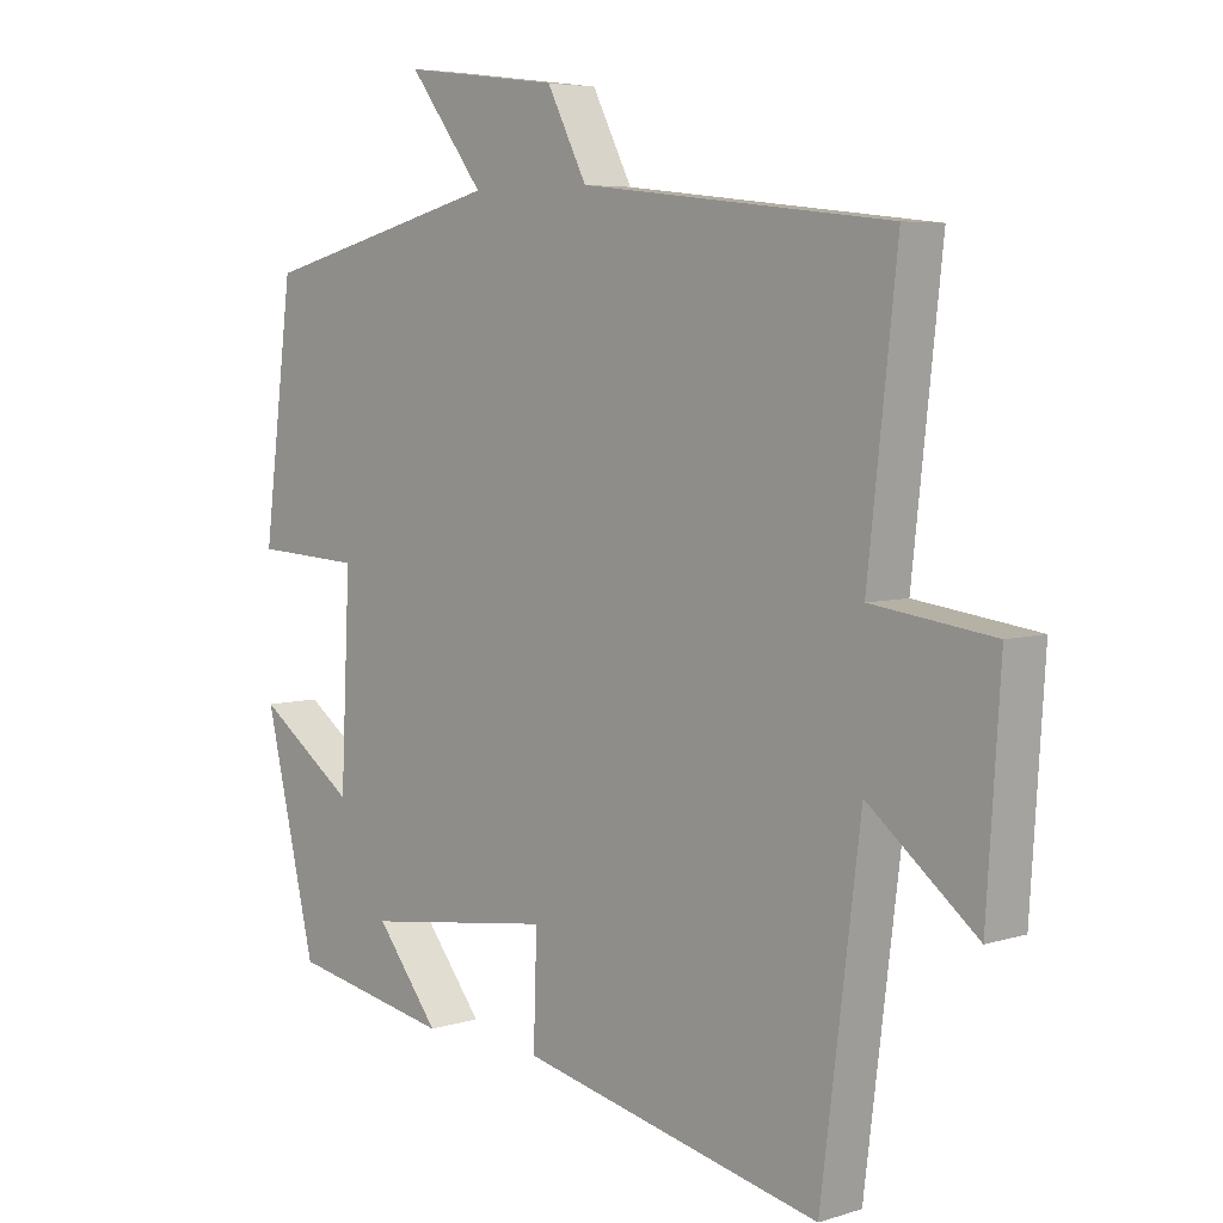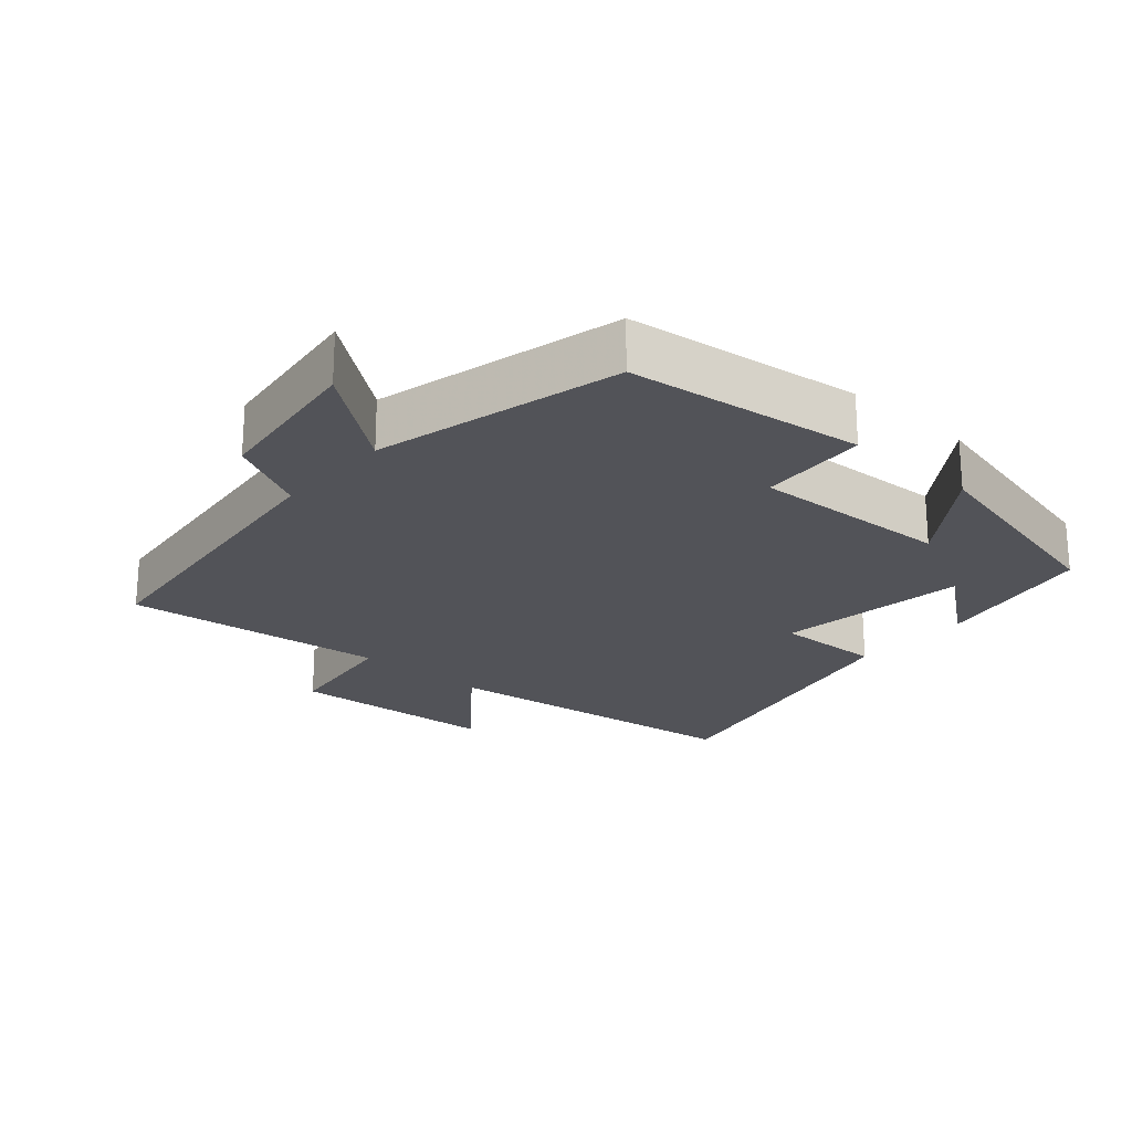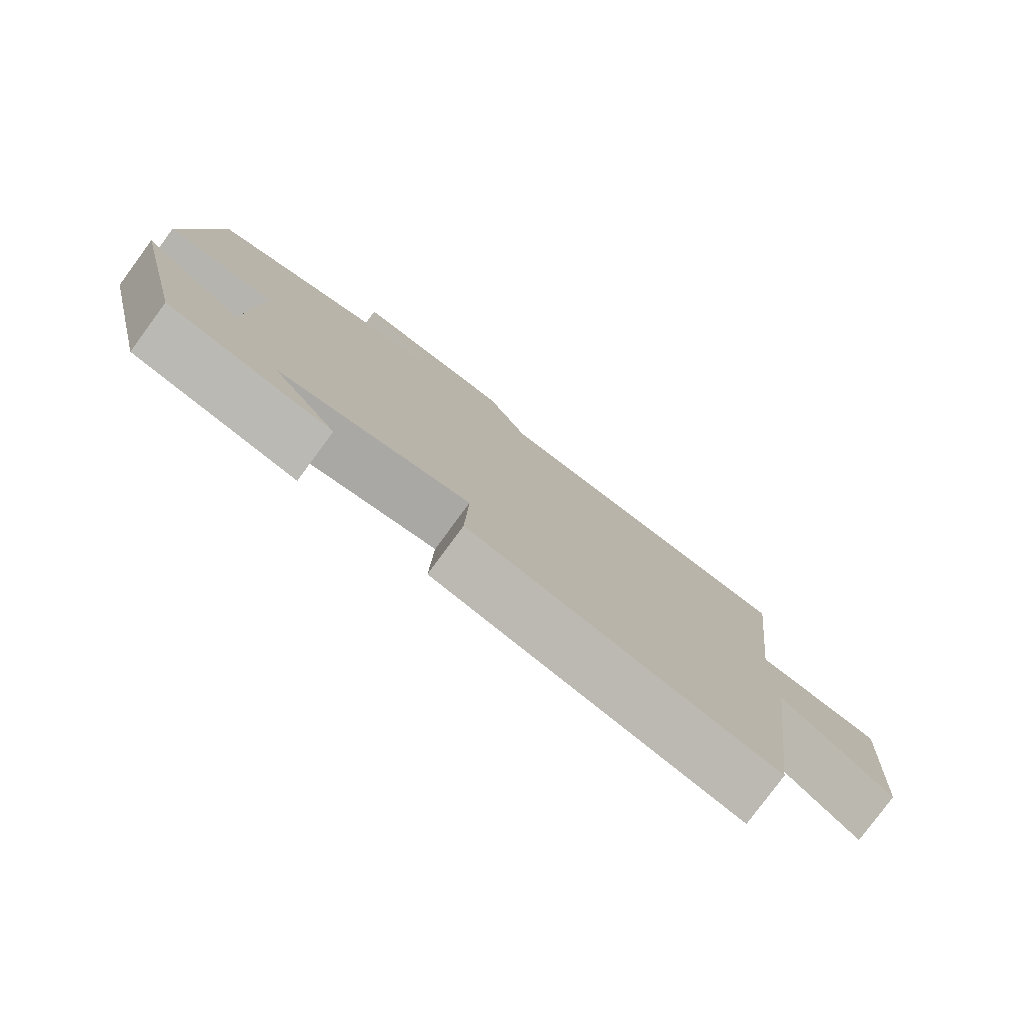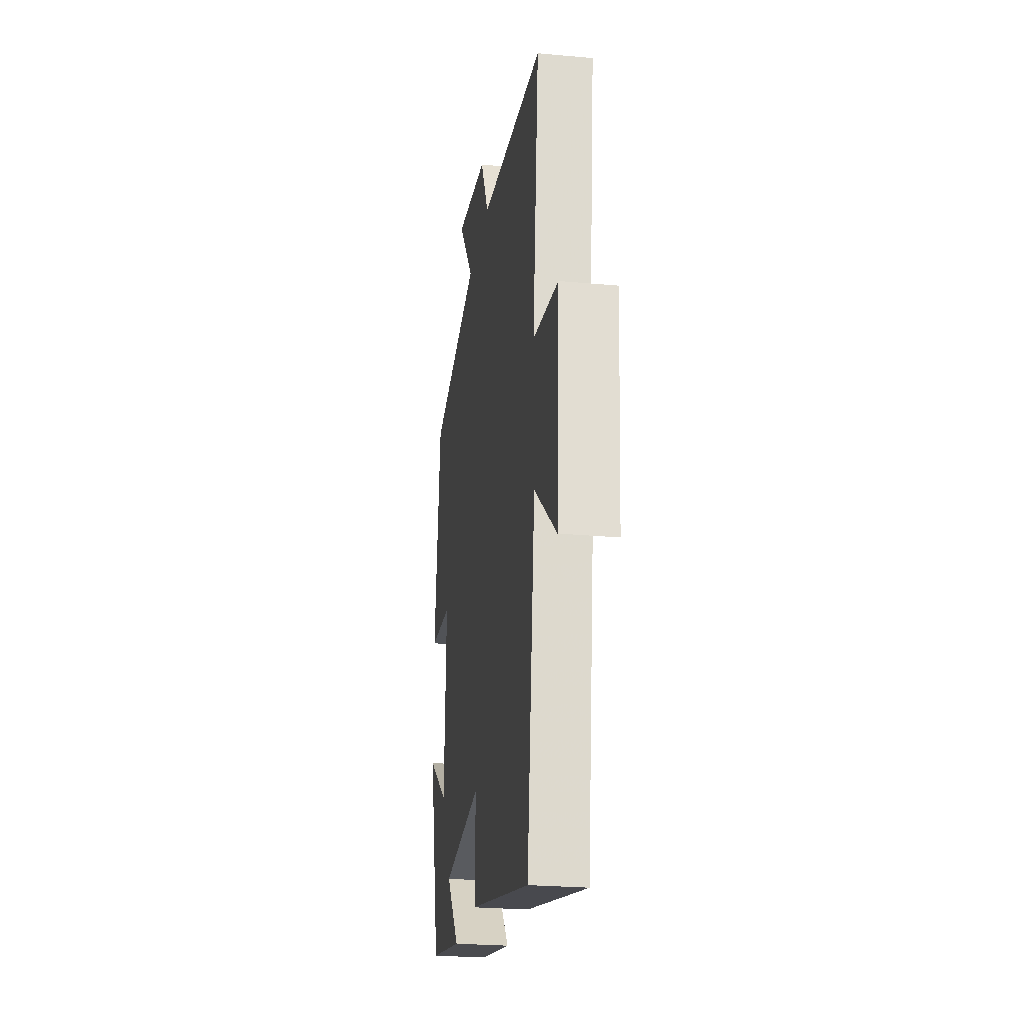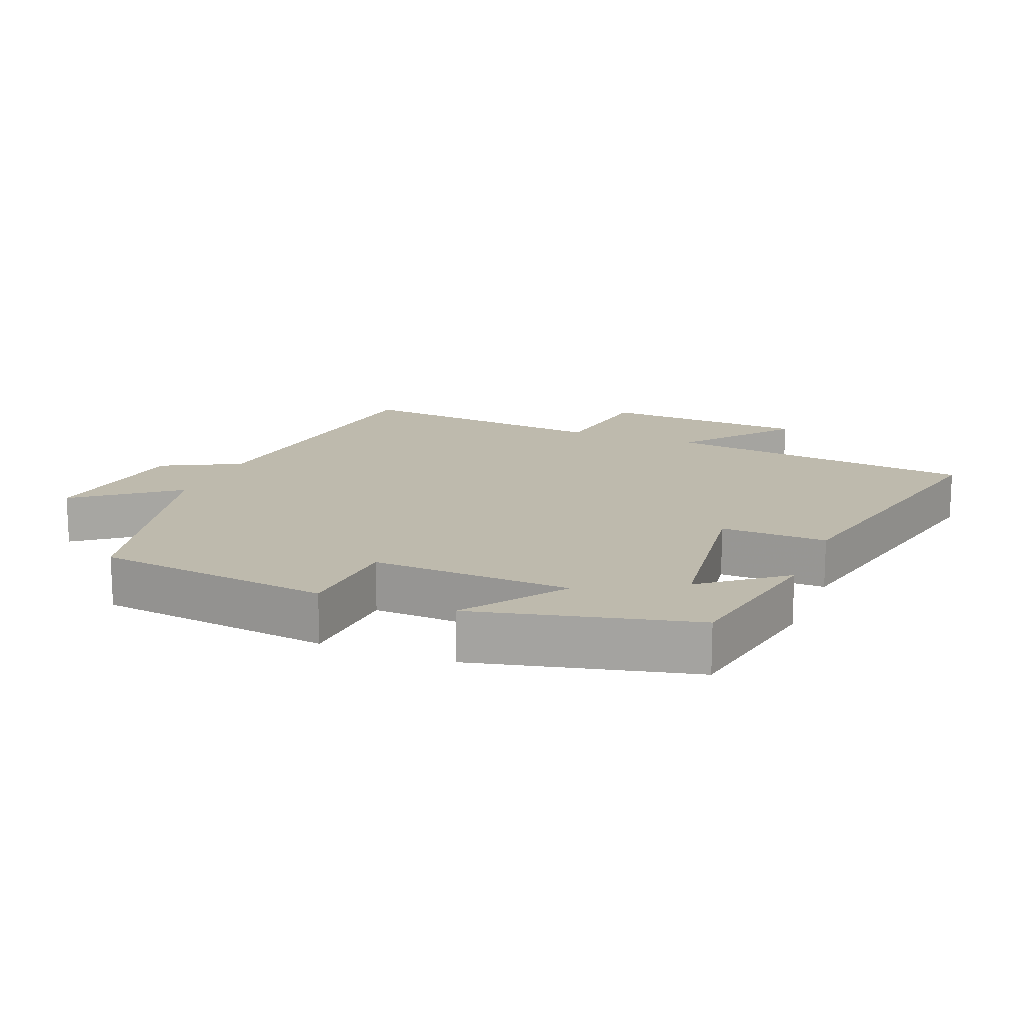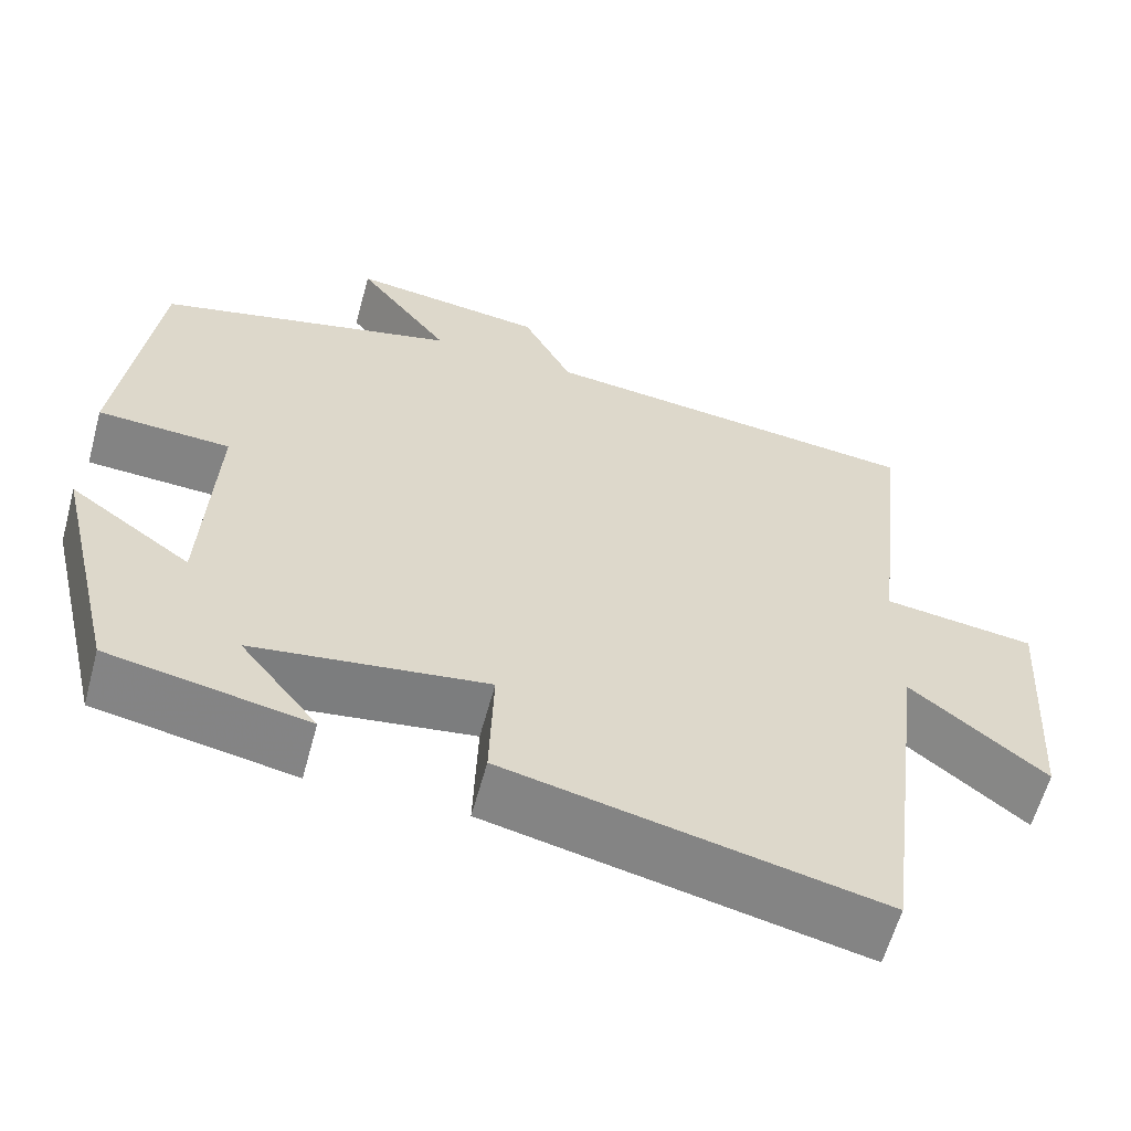
<metadata>
{"format":"obj","ext":"obj","renderer":"f3d","projection":"perspective","resolution":1024,"background":"white","views":[{"elev":5.5,"azim":-133.8,"up":"+Z"},{"elev":-22.6,"azim":48.7,"up":"+Y"},{"elev":-79.2,"azim":143.6,"up":"+Z"},{"elev":-24.9,"azim":-98.5,"up":"+Z"},{"elev":15.4,"azim":111.7,"up":"+Y"},{"elev":-60.6,"azim":164.8,"up":"+Z"}]}
</metadata>
<code>
v 0.456 0.07 0.41
v 0.5 0.07 0.064
v 0.341 0.07 0.055
v 0.355 0.07 -0.237
v 0.5 0.07 -0.134
v 0.424 0.07 -0.455
v 0.186 0.07 -0.5
v 0.279 0.07 -0.382
v -0.001 0.07 -0.344
v 0.004 0.07 -0.5
v -0.442 0.07 -0.599
v -0.5 0.07 -0.139
v -0.66 0.07 -0.267
v -0.68 0.07 0.039
v -0.5 0.07 0.063
v -0.543 0.07 0.448
v -0.084 0.07 0.5
v -0.025 0.07 0.615
v 0.207 0.07 0.645
v 0.096 0.07 0.5
v 0.456 0 0.41
v 0.5 0 0.064
v 0.341 0 0.055
v 0.355 0 -0.237
v 0.5 0 -0.134
v 0.424 0 -0.455
v 0.186 0 -0.5
v 0.279 0 -0.382
v -0.001 0 -0.344
v 0.004 0 -0.5
v -0.442 0 -0.599
v -0.5 0 -0.139
v -0.66 0 -0.267
v -0.68 0 0.039
v -0.5 0 0.063
v -0.543 0 0.448
v -0.084 0 0.5
v -0.025 0 0.615
v 0.207 0 0.645
v 0.096 0 0.5
f 17 18 19 20
f 15 16 17 20
f 15 20 1 2
f 12 13 14 15
f 9 10 11 12
f 8 9 12 15
f 5 6 7 8
f 4 5 8
f 3 4 8 15
f 2 3 15
f 40 39 38 37
f 40 37 36 35
f 22 21 40 35
f 35 34 33 32
f 32 31 30 29
f 35 32 29 28
f 28 27 26 25
f 28 25 24
f 35 28 24 23
f 35 23 22
f 1 21 22 2
f 2 22 23 3
f 3 23 24 4
f 4 24 25 5
f 5 25 26 6
f 6 26 27 7
f 7 27 28 8
f 8 28 29 9
f 9 29 30 10
f 10 30 31 11
f 11 31 32 12
f 12 32 33 13
f 13 33 34 14
f 14 34 35 15
f 15 35 36 16
f 16 36 37 17
f 17 37 38 18
f 18 38 39 19
f 19 39 40 20
f 20 40 21 1

</code>
